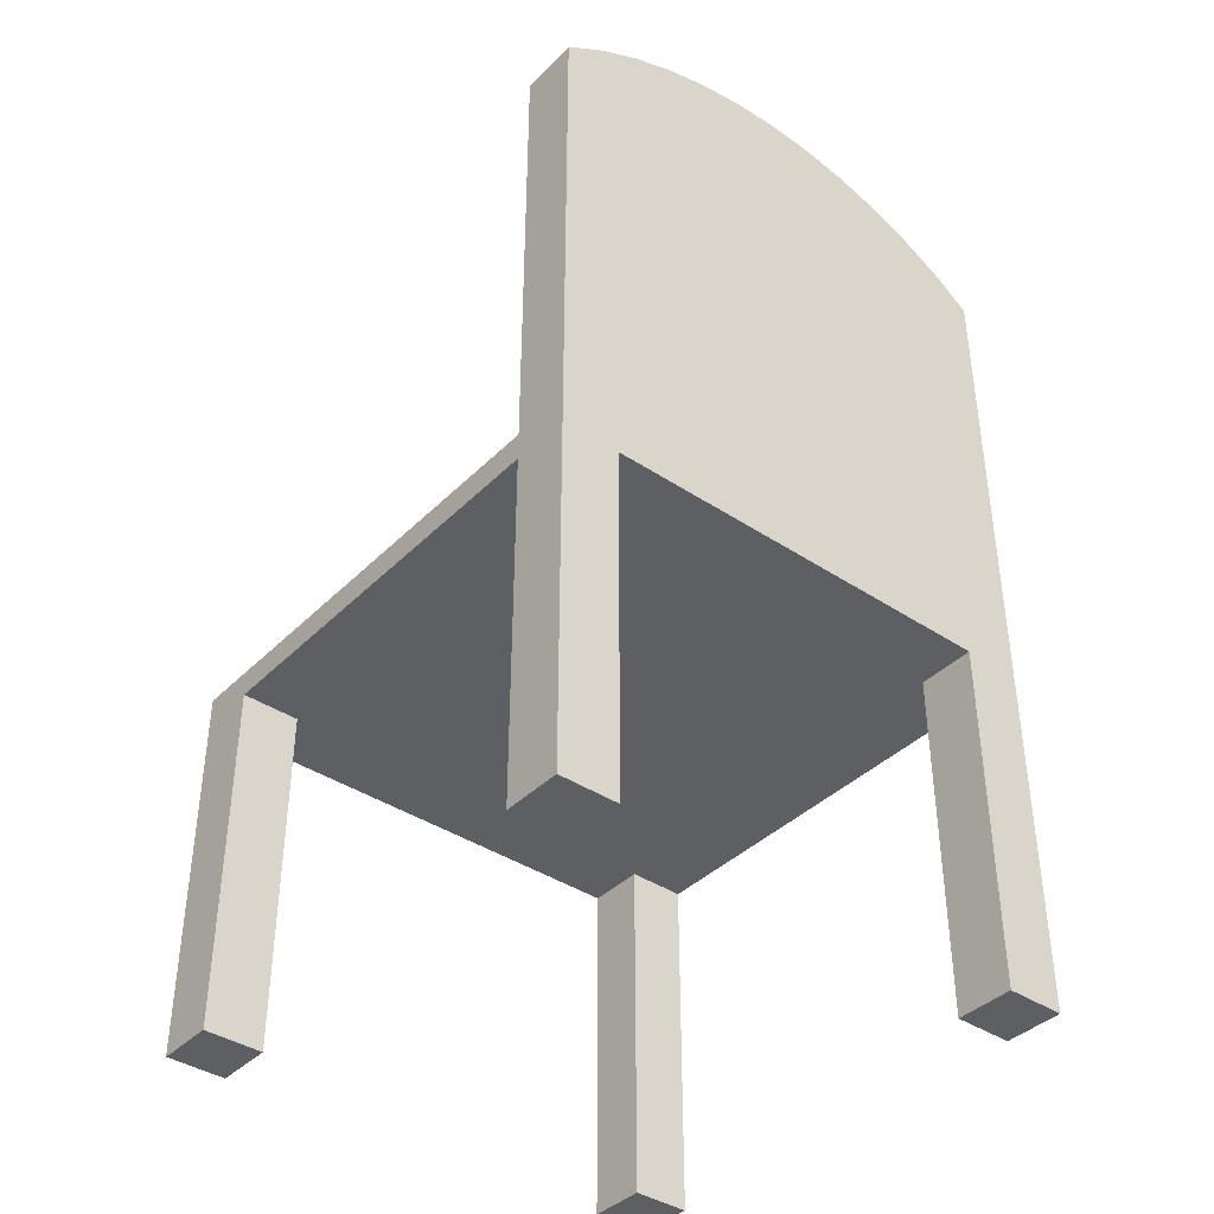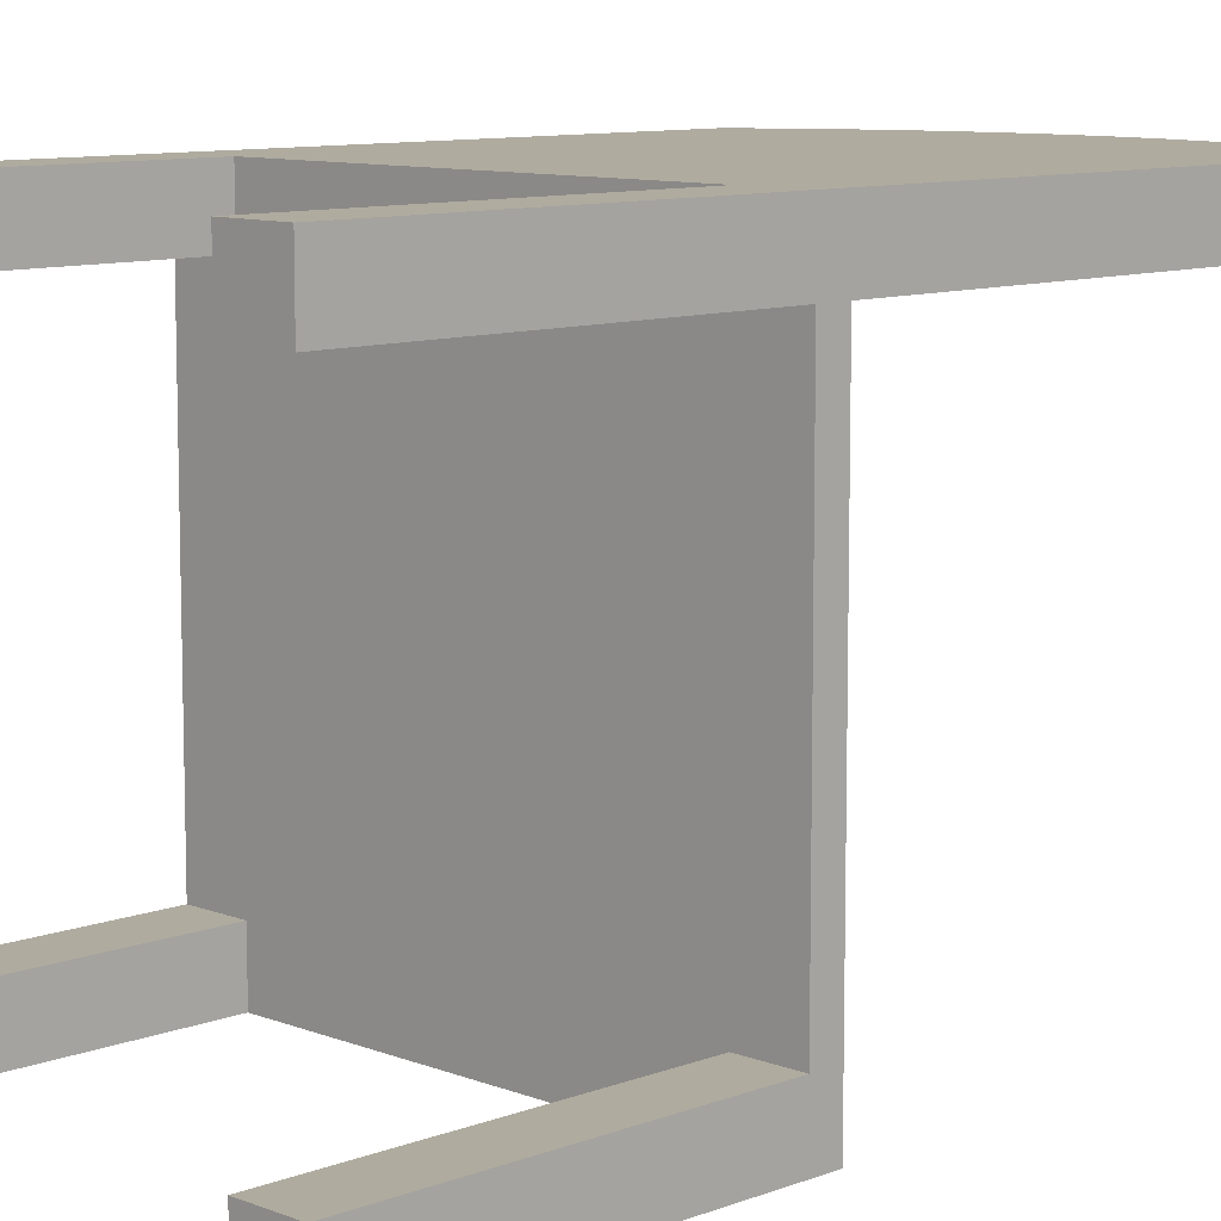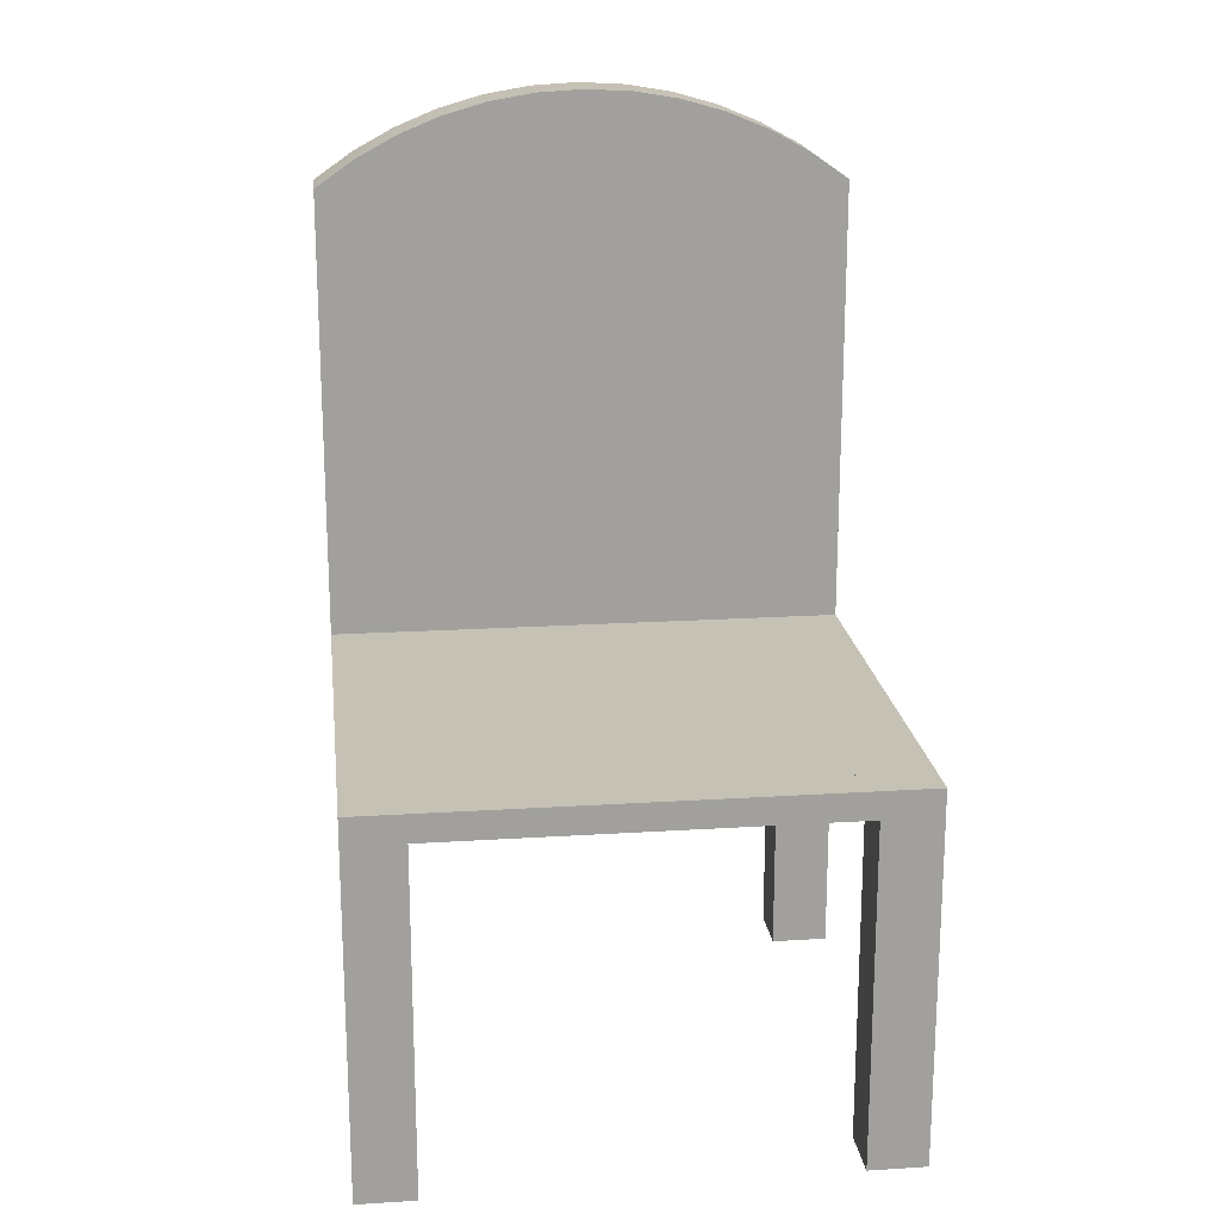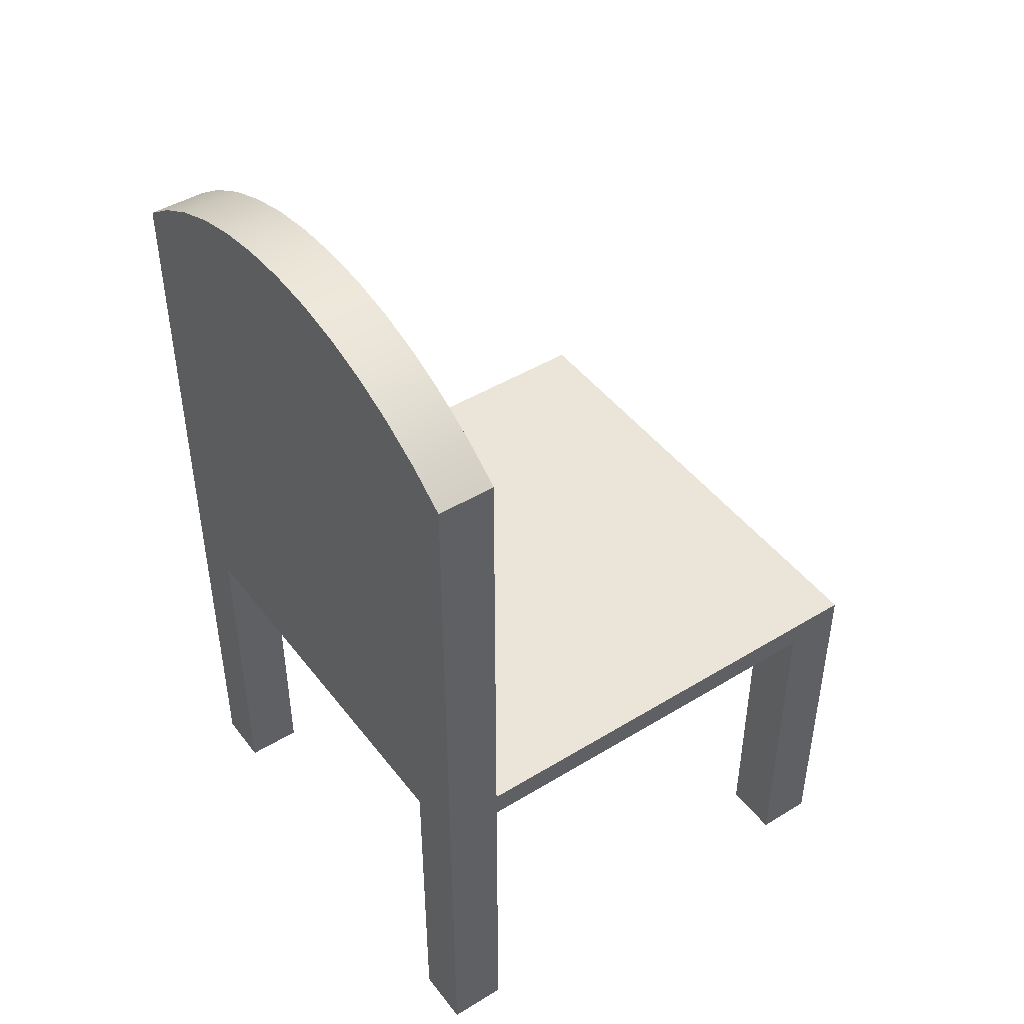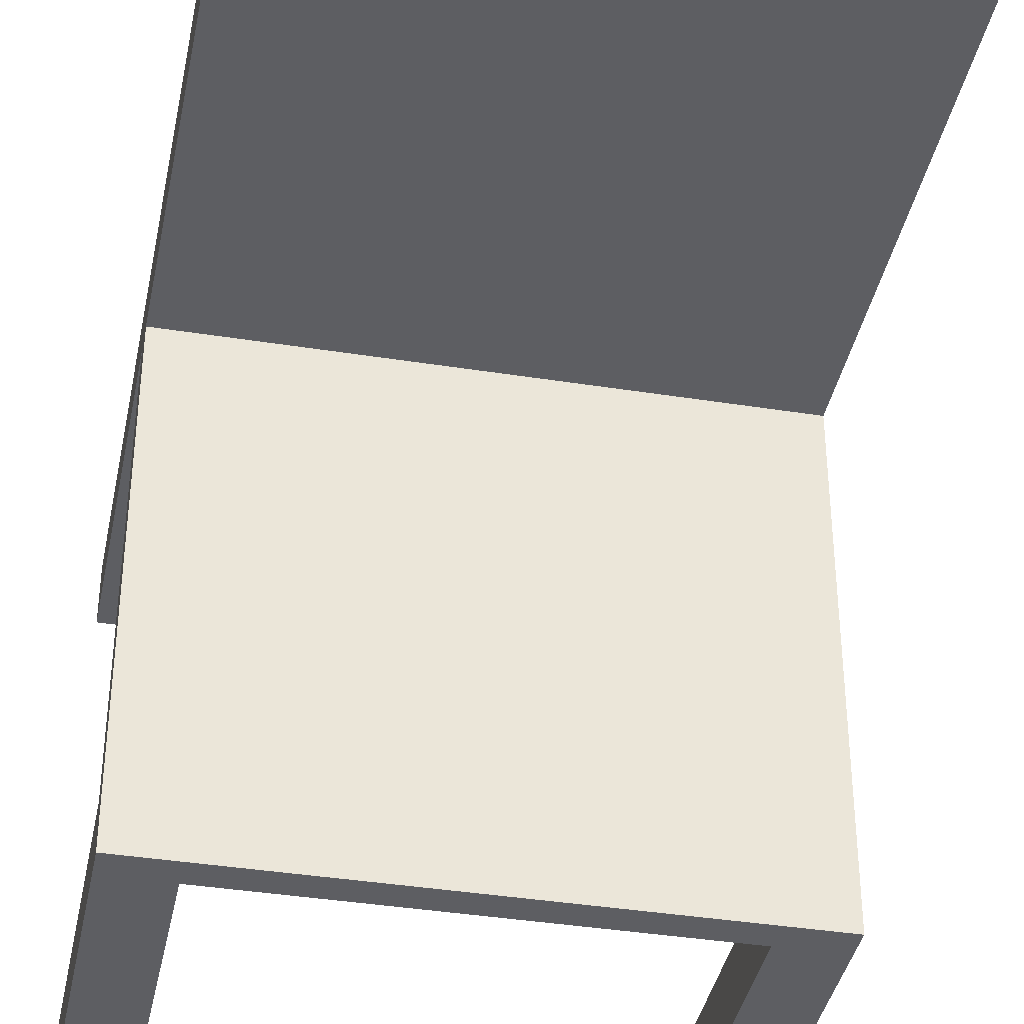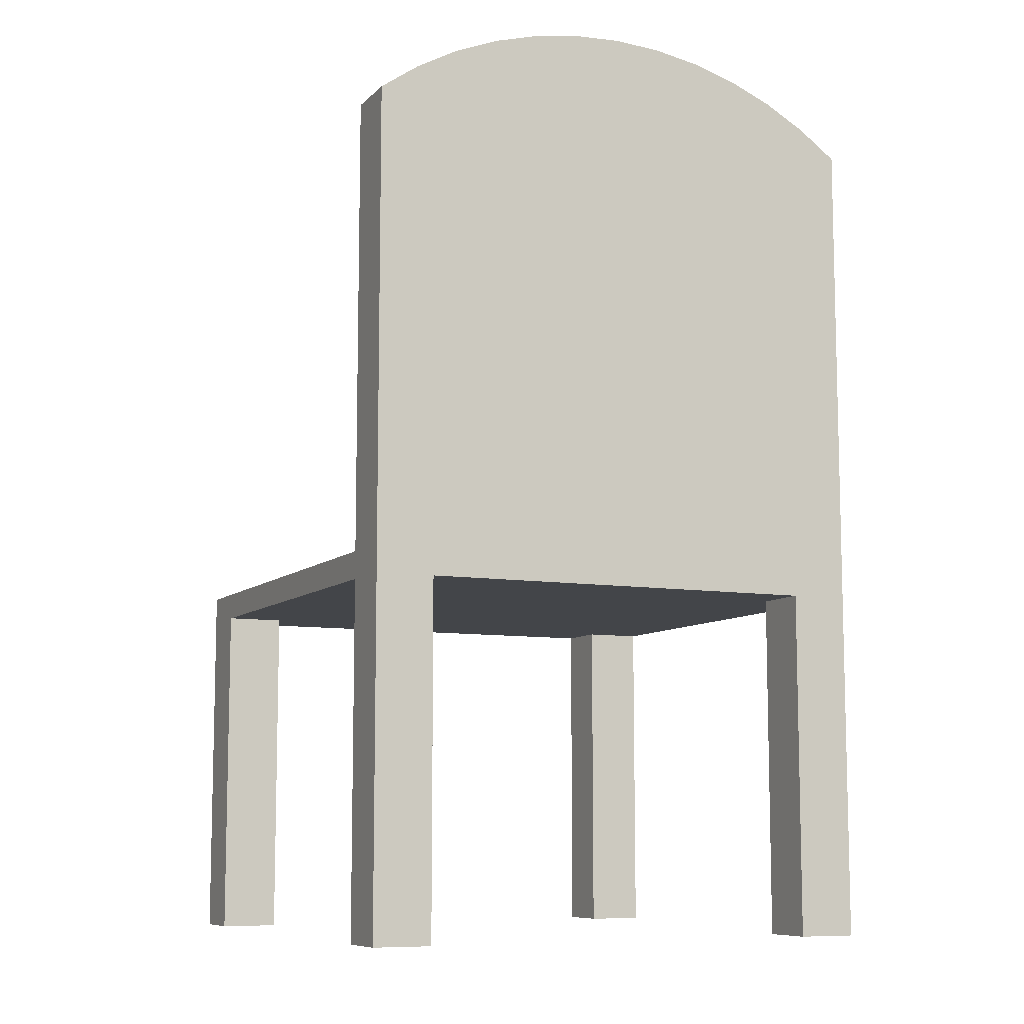
<metadata>
{"format":"obj","ext":"obj","renderer":"f3d","projection":"perspective","resolution":1024,"background":"white","views":[{"elev":-39.7,"azim":-39.5,"up":"+Y"},{"elev":9.6,"azim":45.2,"up":"+Z"},{"elev":18.8,"azim":173.1,"up":"+Y"},{"elev":45.5,"azim":54.9,"up":"+Y"},{"elev":-38.9,"azim":168.7,"up":"+Z"},{"elev":-8.9,"azim":-24.8,"up":"+Y"}]}
</metadata>
<code>
v -0.2219 -0.4182 0.1352
v -0.1726 -0.4182 0.08588
v -0.1726 -0.4182 0.1352
v -0.2219 -0.4182 0.08588
v -0.2219 -0.1238 0.08588
v -0.2219 -0.4182 -0.2593
v -0.2219 -0.1007 -0.3086
v -0.2219 -0.4182 -0.3086
v -0.2219 -0.1238 -0.2593
v -0.2219 -0.1007 0.08588
v -0.2219 0.2832 0.08588
v -0.2219 0.2832 0.1352
v -0.1726 -0.1238 0.08588
v -0.1726 -0.1238 0.1352
v 0.2219 0.2832 0.1352
v 0.1726 -0.4182 0.1352
v 0.2219 -0.4182 0.1352
v 0.1726 -0.1238 0.1352
v 0.1893 0.3062 0.1352
v -0.1893 0.3062 0.1352
v 0.1543 0.3253 0.1352
v -0.1543 0.3253 0.1352
v 0.1175 0.3405 0.1352
v -0.1175 0.3405 0.1352
v 0.07912 0.3514 0.1352
v -0.07912 0.3514 0.1352
v 0.03981 0.3581 0.1352
v -0.03981 0.3581 0.1352
v -0 0.3603 0.1352
v -0.1893 0.3062 0.08588
v 0.2219 -0.1007 0.08588
v 0.2219 0.2832 0.08588
v 0.1893 0.3062 0.08588
v -0.1543 0.3253 0.08588
v 0.1543 0.3253 0.08588
v -0.1175 0.3405 0.08588
v 0.1175 0.3405 0.08588
v 0.07912 0.3514 0.08588
v -0.07912 0.3514 0.08588
v 0.03981 0.3581 0.08588
v -0.03981 0.3581 0.08588
v -0 0.3603 0.08588
v 0.2219 -0.1007 -0.3086
v -0.1726 -0.4182 -0.3086
v -0.1726 -0.1238 -0.3086
v 0.1726 -0.1238 -0.3086
v 0.2219 -0.4182 -0.3086
v 0.1726 -0.4182 -0.3086
v -0.1726 -0.4182 -0.2593
v -0.1726 -0.1238 -0.2593
v 0.1726 -0.1238 0.08588
v 0.1726 -0.1238 -0.2593
v 0.2219 -0.1238 -0.2593
v 0.2219 -0.1238 0.08588
v 0.1726 -0.4182 0.08588
v 0.2219 -0.4182 0.08588
v 0.2219 -0.4182 -0.2593
v 0.1726 -0.4182 -0.2593
g Chair_ID4
f 1 2 3
f 2 1 4
f 1 5 4
f 6 7 8
f 7 6 9
f 7 9 10
f 10 9 5
f 10 5 11
f 11 5 12
f 12 5 1
f 5 2 4
f 2 5 13
f 14 2 13
f 2 14 3
f 15 16 17
f 16 15 18
f 18 15 14
f 14 1 3
f 1 14 12
f 12 14 15
f 12 15 19
f 12 19 20
f 20 19 21
f 20 21 22
f 22 21 23
f 22 23 24
f 24 23 25
f 24 25 26
f 26 25 27
f 26 27 28
f 28 27 29
f 11 20 30
f 20 11 12
f 11 31 10
f 31 11 32
f 32 11 30
f 32 30 33
f 33 30 34
f 33 34 35
f 35 34 36
f 35 36 37
f 37 36 38
f 38 36 39
f 38 39 40
f 40 39 41
f 40 41 42
f 7 31 43
f 31 7 10
f 7 44 8
f 44 7 45
f 45 7 46
f 46 47 48
f 47 46 43
f 43 46 7
f 6 44 49
f 44 6 8
f 50 6 49
f 6 50 9
f 5 50 13
f 50 5 9
f 14 51 18
f 51 14 52
f 52 14 46
f 46 14 45
f 45 14 13
f 45 13 50
f 51 53 54
f 53 51 52
f 16 51 55
f 51 16 18
f 16 56 17
f 56 16 55
f 15 31 32
f 31 15 54
f 54 15 56
f 56 15 17
f 43 53 47
f 53 43 31
f 53 31 54
f 57 47 53
f 33 15 32
f 15 33 19
f 35 19 33
f 19 35 21
f 37 21 35
f 21 37 23
f 38 23 37
f 23 38 25
f 40 25 38
f 25 40 27
f 42 27 40
f 27 42 29
f 41 29 42
f 29 41 28
f 39 28 41
f 28 39 26
f 36 26 39
f 26 36 24
f 34 24 36
f 24 34 22
f 30 22 34
f 22 30 20
f 58 47 57
f 47 58 48
f 58 46 48
f 46 58 52
f 50 44 45
f 44 50 49
f 53 58 57
f 58 53 52
f 51 56 55
f 56 51 54

</code>
